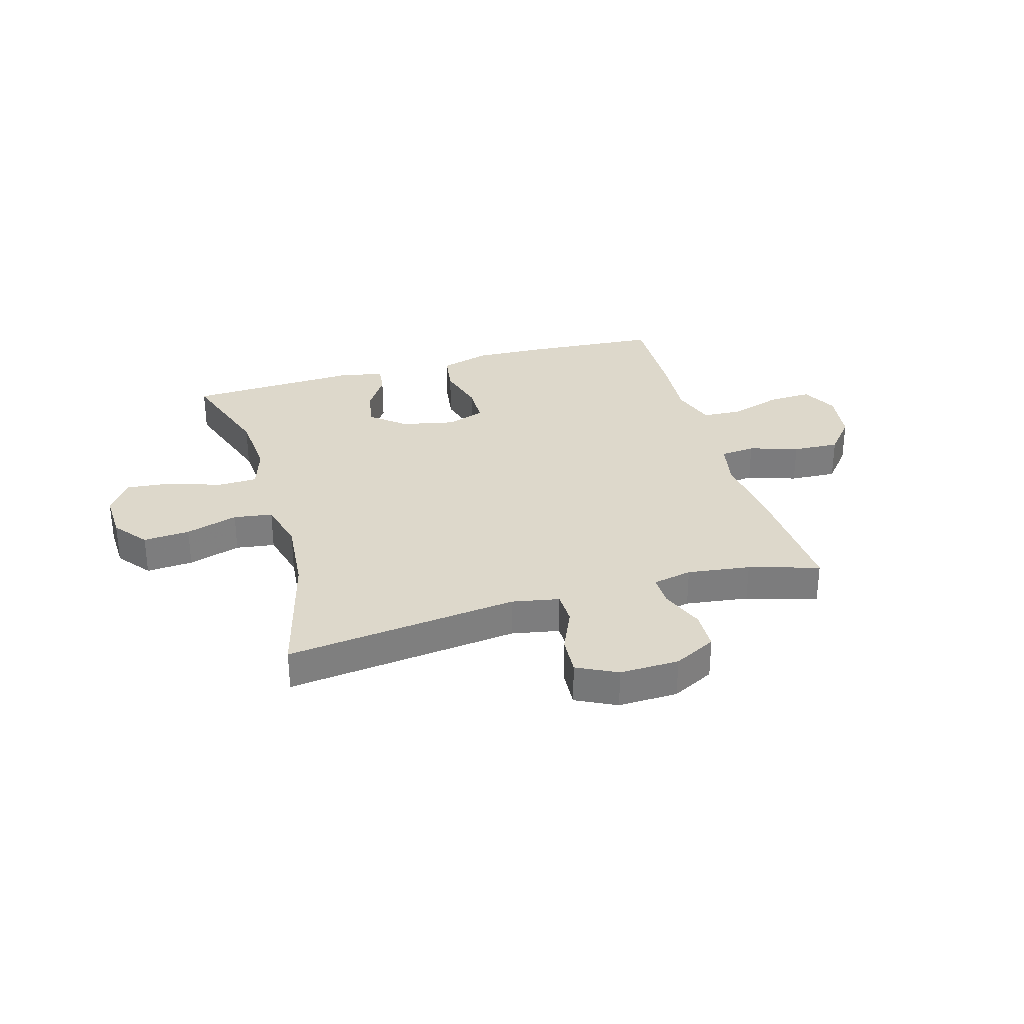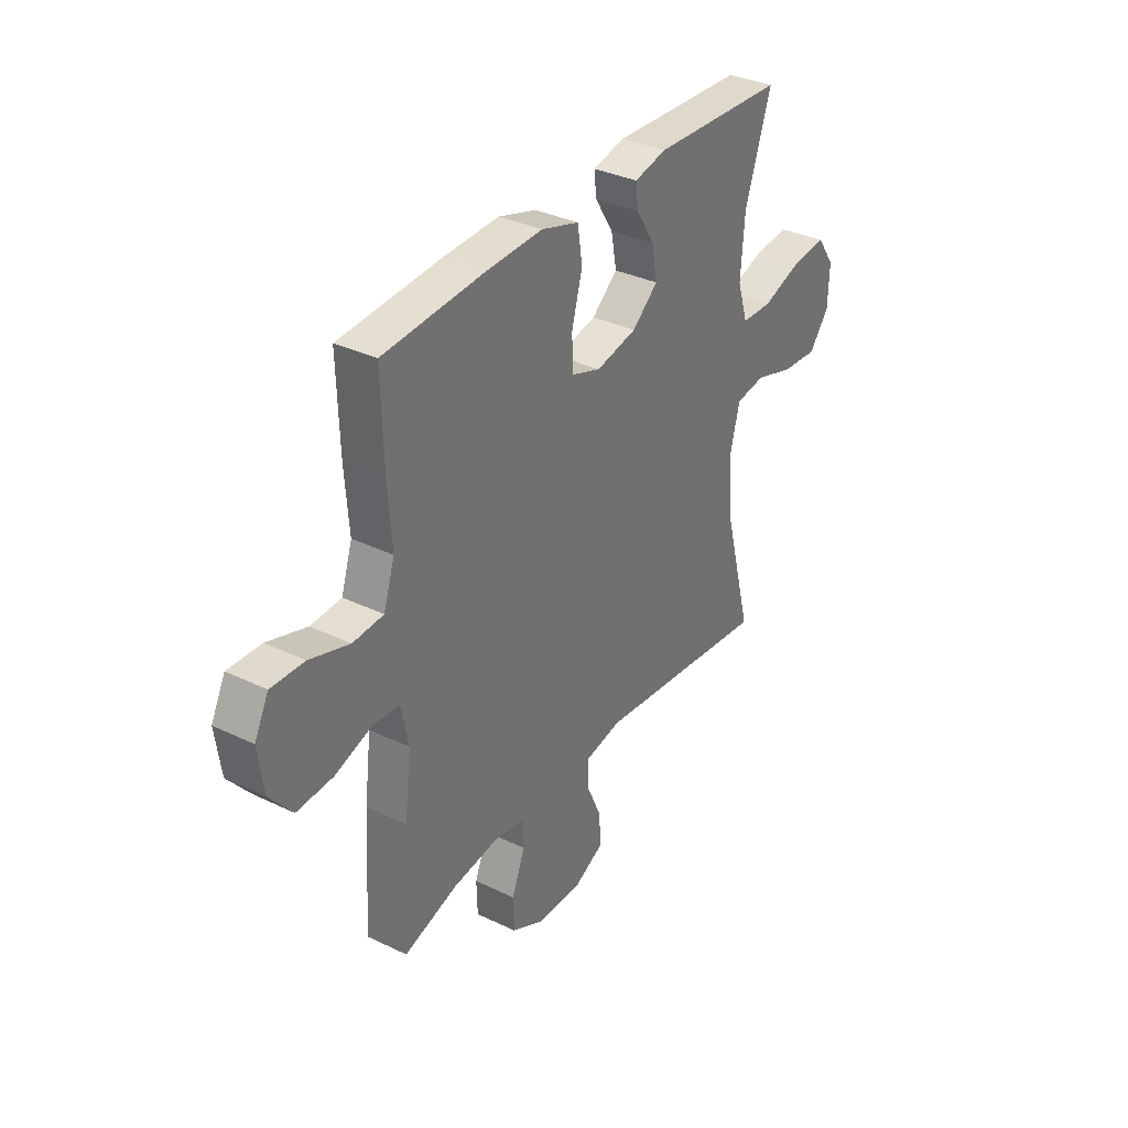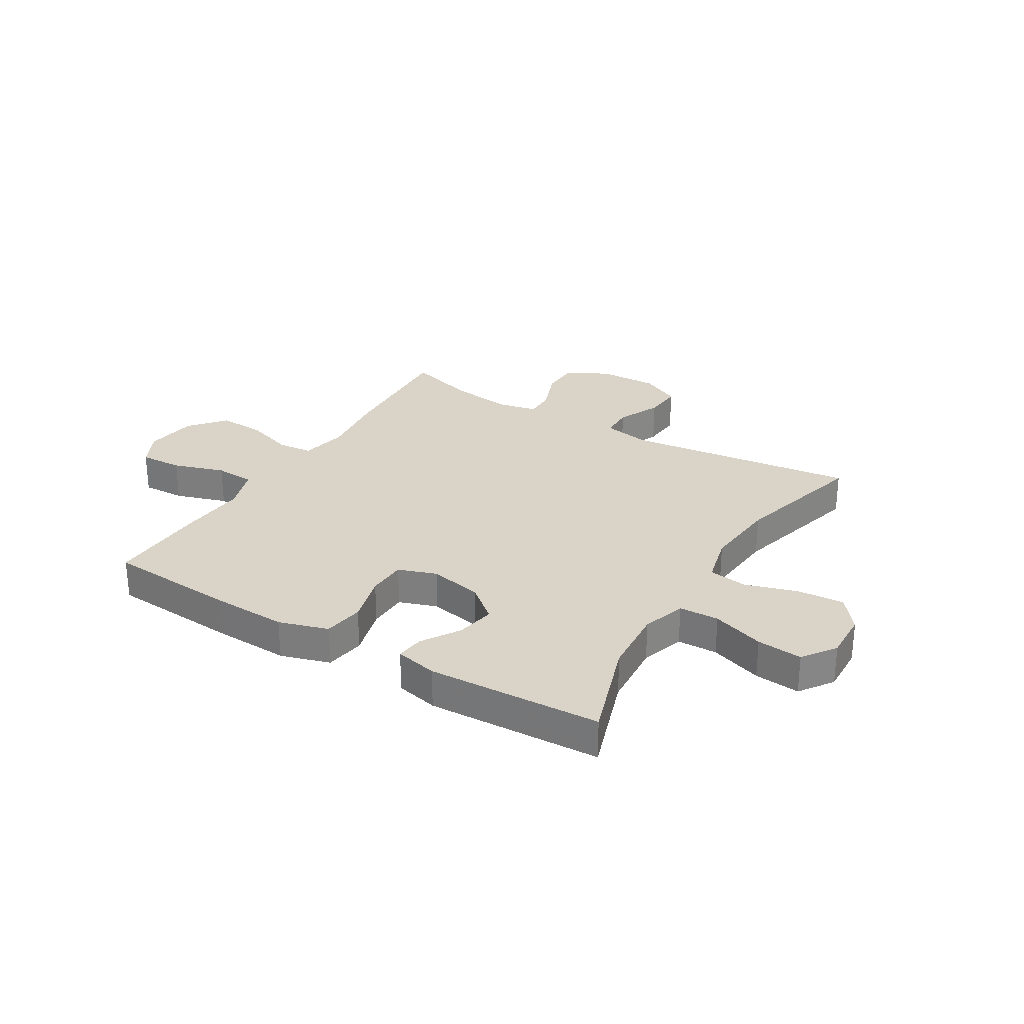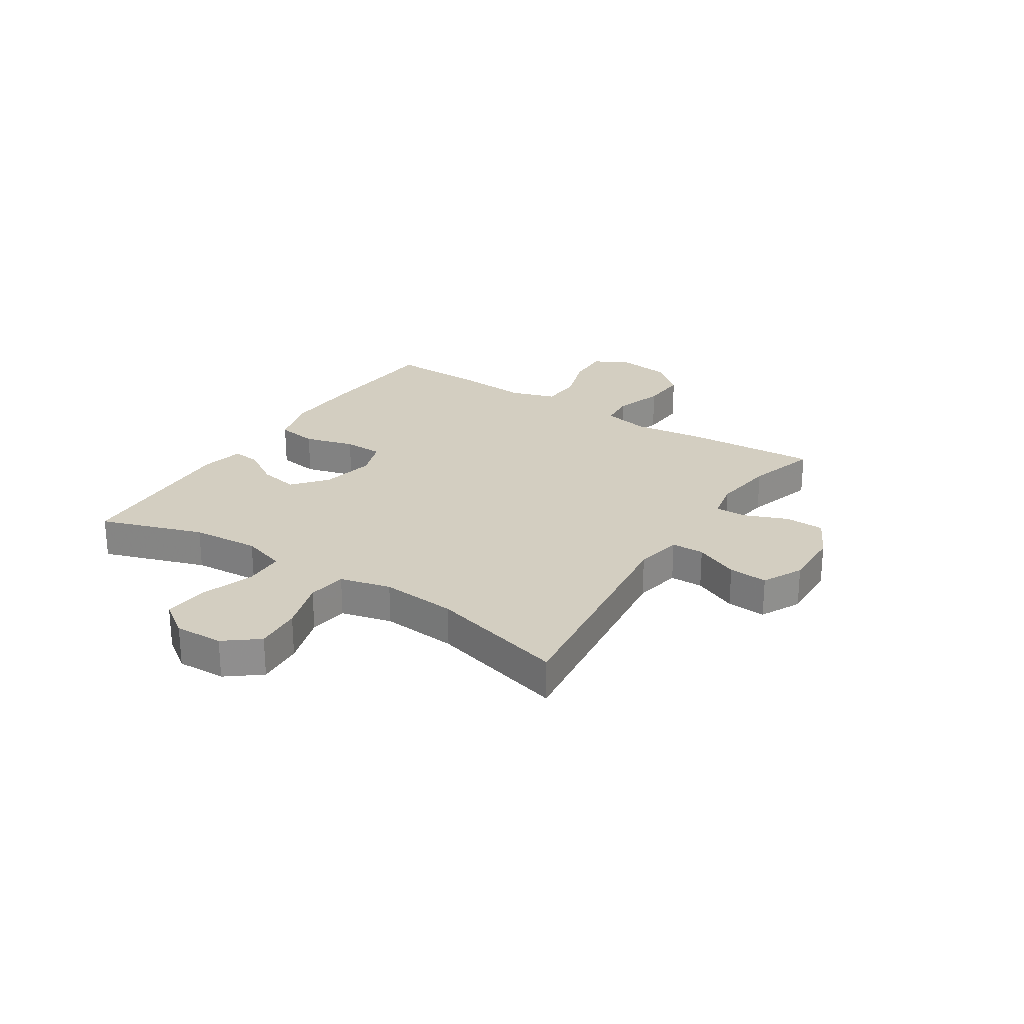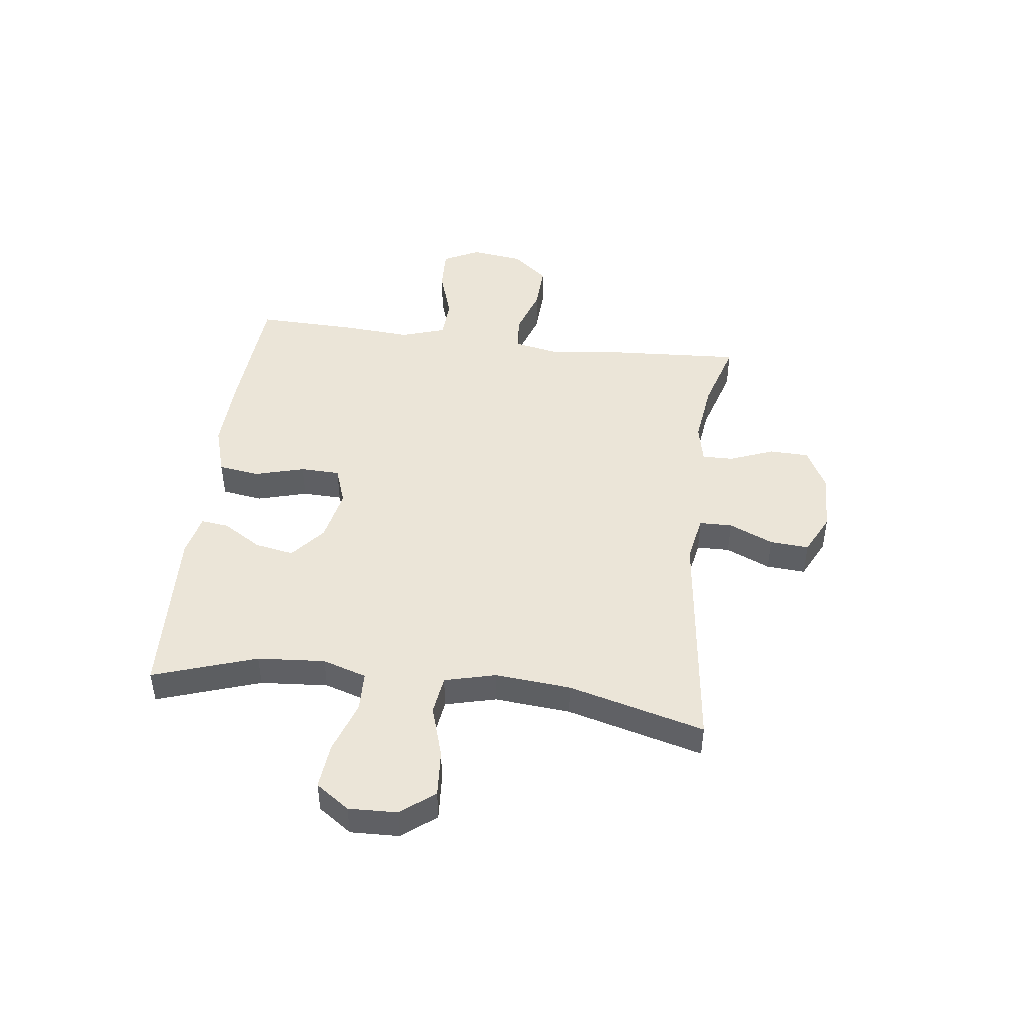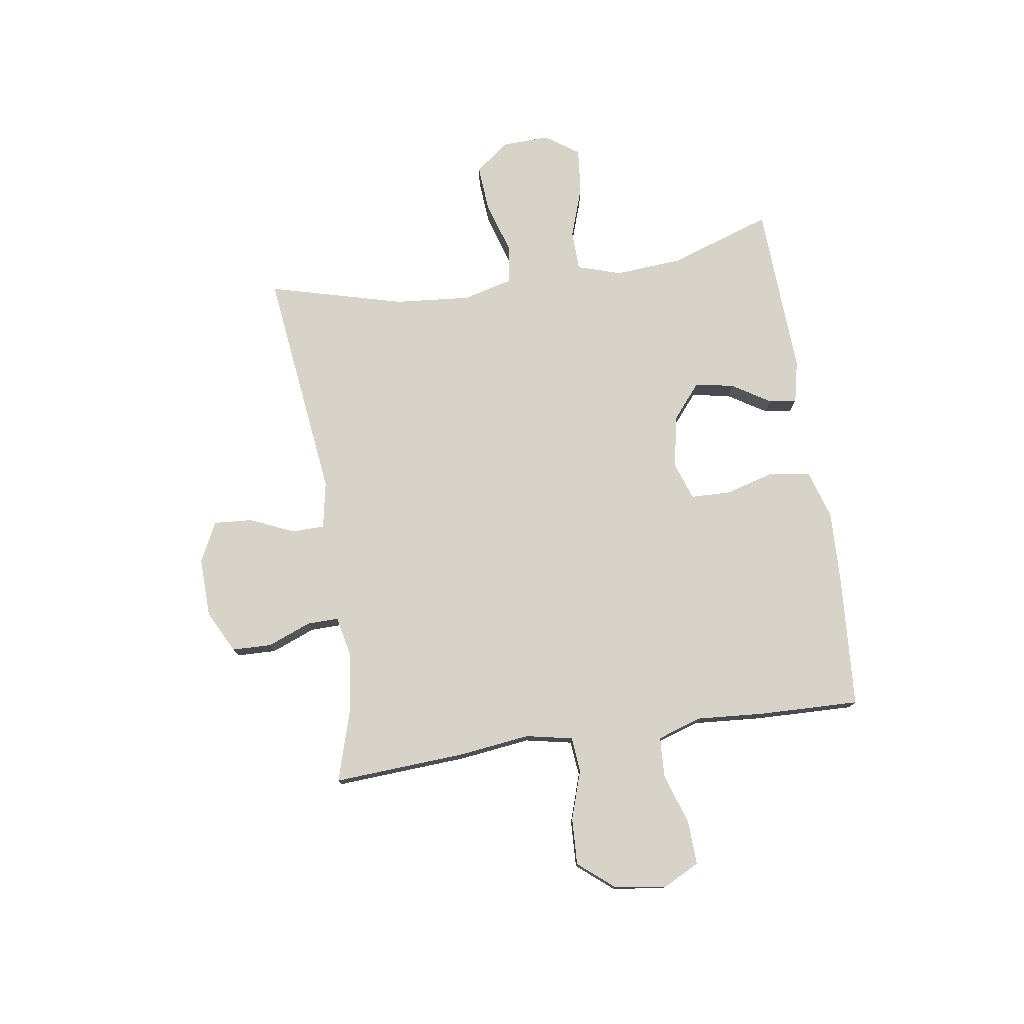
<metadata>
{"format":"obj","ext":"obj","renderer":"f3d","projection":"perspective","resolution":1024,"background":"white","views":[{"elev":31.2,"azim":163.9,"up":"+Y"},{"elev":34.2,"azim":-57.0,"up":"+Z"},{"elev":28.4,"azim":31.1,"up":"+Y"},{"elev":25.3,"azim":122.9,"up":"+Y"},{"elev":45.9,"azim":97.1,"up":"+Y"},{"elev":76.5,"azim":-98.6,"up":"+Y"}]}
</metadata>
<code>
v 0.5 0.07 -0.5
v 0.081 0.07 -0.45
v -0.004 0.07 -0.466
v -0.005 0.07 -0.525
v 0.03 0.07 -0.604
v 0.035 0.07 -0.674
v -0.037 0.07 -0.71
v -0.144 0.07 -0.707
v -0.22 0.07 -0.668
v -0.222 0.07 -0.597
v -0.191 0.07 -0.518
v -0.19 0.07 -0.462
v -0.261 0.07 -0.447
v -0.374 0.07 -0.462
v -0.5 0.07 -0.5
v -0.486 0.07 -0.262
v -0.47 0.07 -0.133
v -0.487 0.07 -0.049
v -0.55 0.07 -0.043
v -0.638 0.07 -0.072
v -0.722 0.07 -0.076
v -0.775 0.07 -0.012
v -0.788 0.07 0.082
v -0.755 0.07 0.147
v -0.677 0.07 0.144
v -0.584 0.07 0.114
v -0.512 0.07 0.118
v -0.486 0.07 0.198
v -0.495 0.07 0.321
v -0.5 0.07 0.5
v -0.262 0.07 0.517
v -0.13 0.07 0.522
v -0.041 0.07 0.495
v -0.03 0.07 0.422
v -0.055 0.07 0.332
v -0.053 0.07 0.261
v 0.016 0.07 0.237
v 0.112 0.07 0.257
v 0.173 0.07 0.308
v 0.16 0.07 0.378
v 0.117 0.07 0.447
v 0.111 0.07 0.497
v 0.187 0.07 0.514
v 0.5 0.07 0.5
v 0.438 0.07 0.315
v 0.429 0.07 0.194
v 0.454 0.07 0.115
v 0.526 0.07 0.113
v 0.62 0.07 0.145
v 0.702 0.07 0.153
v 0.744 0.07 0.093
v 0.741 0.07 0.006
v 0.694 0.07 -0.054
v 0.61 0.07 -0.048
v 0.516 0.07 -0.019
v 0.446 0.07 -0.029
v 0.423 0.07 -0.12
v 0.435 0.07 -0.256
v 0.5 0 -0.5
v 0.081 0 -0.45
v -0.004 0 -0.466
v -0.005 0 -0.525
v 0.03 0 -0.604
v 0.035 0 -0.674
v -0.037 0 -0.71
v -0.144 0 -0.707
v -0.22 0 -0.668
v -0.222 0 -0.597
v -0.191 0 -0.518
v -0.19 0 -0.462
v -0.261 0 -0.447
v -0.374 0 -0.462
v -0.5 0 -0.5
v -0.486 0 -0.262
v -0.47 0 -0.133
v -0.487 0 -0.049
v -0.55 0 -0.043
v -0.638 0 -0.072
v -0.722 0 -0.076
v -0.775 0 -0.012
v -0.788 0 0.082
v -0.755 0 0.147
v -0.677 0 0.144
v -0.584 0 0.114
v -0.512 0 0.118
v -0.486 0 0.198
v -0.495 0 0.321
v -0.5 0 0.5
v -0.262 0 0.517
v -0.13 0 0.522
v -0.041 0 0.495
v -0.03 0 0.422
v -0.055 0 0.332
v -0.053 0 0.261
v 0.016 0 0.237
v 0.112 0 0.257
v 0.173 0 0.308
v 0.16 0 0.378
v 0.117 0 0.447
v 0.111 0 0.497
v 0.187 0 0.514
v 0.5 0 0.5
v 0.438 0 0.315
v 0.429 0 0.194
v 0.454 0 0.115
v 0.526 0 0.113
v 0.62 0 0.145
v 0.702 0 0.153
v 0.744 0 0.093
v 0.741 0 0.006
v 0.694 0 -0.054
v 0.61 0 -0.048
v 0.516 0 -0.019
v 0.446 0 -0.029
v 0.423 0 -0.12
v 0.435 0 -0.256
f 53 54 55
f 52 53 55
f 51 52 55
f 50 51 55
f 49 50 55
f 48 49 55
f 47 48 55 56
f 46 47 56 57
f 43 44 45
f 42 43 45
f 41 42 45
f 40 41 45
f 39 40 45 46
f 38 39 46 57
f 33 34 35
f 32 33 35
f 31 32 35
f 30 31 35
f 29 30 35
f 28 29 35
f 27 28 35 36
f 24 25 26
f 23 24 26
f 22 23 26
f 21 22 26
f 20 21 26
f 19 20 26
f 18 19 26 27
f 27 36 37
f 18 27 37
f 17 18 37
f 37 38 57
f 17 37 57
f 16 17 57
f 15 16 57
f 14 15 57
f 9 10 11
f 8 9 11
f 7 8 11
f 6 7 11
f 5 6 11
f 4 5 11
f 3 4 11 12
f 58 1 2
f 3 12 13
f 2 3 13
f 58 2 13
f 13 14 57 58
f 113 112 111
f 113 111 110
f 113 110 109
f 113 109 108
f 113 108 107
f 113 107 106
f 114 113 106 105
f 115 114 105 104
f 103 102 101
f 103 101 100
f 103 100 99
f 103 99 98
f 104 103 98 97
f 115 104 97 96
f 93 92 91
f 93 91 90
f 93 90 89
f 93 89 88
f 93 88 87
f 93 87 86
f 94 93 86 85
f 84 83 82
f 84 82 81
f 84 81 80
f 84 80 79
f 84 79 78
f 84 78 77
f 85 84 77 76
f 95 94 85
f 95 85 76
f 95 76 75
f 115 96 95
f 115 95 75
f 115 75 74
f 115 74 73
f 115 73 72
f 69 68 67
f 69 67 66
f 69 66 65
f 69 65 64
f 69 64 63
f 69 63 62
f 70 69 62 61
f 60 59 116
f 71 70 61
f 71 61 60
f 71 60 116
f 116 115 72 71
f 1 59 60 2
f 2 60 61 3
f 3 61 62 4
f 4 62 63 5
f 5 63 64 6
f 6 64 65 7
f 7 65 66 8
f 8 66 67 9
f 9 67 68 10
f 10 68 69 11
f 11 69 70 12
f 12 70 71 13
f 13 71 72 14
f 14 72 73 15
f 15 73 74 16
f 16 74 75 17
f 17 75 76 18
f 18 76 77 19
f 19 77 78 20
f 20 78 79 21
f 21 79 80 22
f 22 80 81 23
f 23 81 82 24
f 24 82 83 25
f 25 83 84 26
f 26 84 85 27
f 27 85 86 28
f 28 86 87 29
f 29 87 88 30
f 30 88 89 31
f 31 89 90 32
f 32 90 91 33
f 33 91 92 34
f 34 92 93 35
f 35 93 94 36
f 36 94 95 37
f 37 95 96 38
f 38 96 97 39
f 39 97 98 40
f 40 98 99 41
f 41 99 100 42
f 42 100 101 43
f 43 101 102 44
f 44 102 103 45
f 45 103 104 46
f 46 104 105 47
f 47 105 106 48
f 48 106 107 49
f 49 107 108 50
f 50 108 109 51
f 51 109 110 52
f 52 110 111 53
f 53 111 112 54
f 54 112 113 55
f 55 113 114 56
f 56 114 115 57
f 57 115 116 58
f 58 116 59 1

</code>
